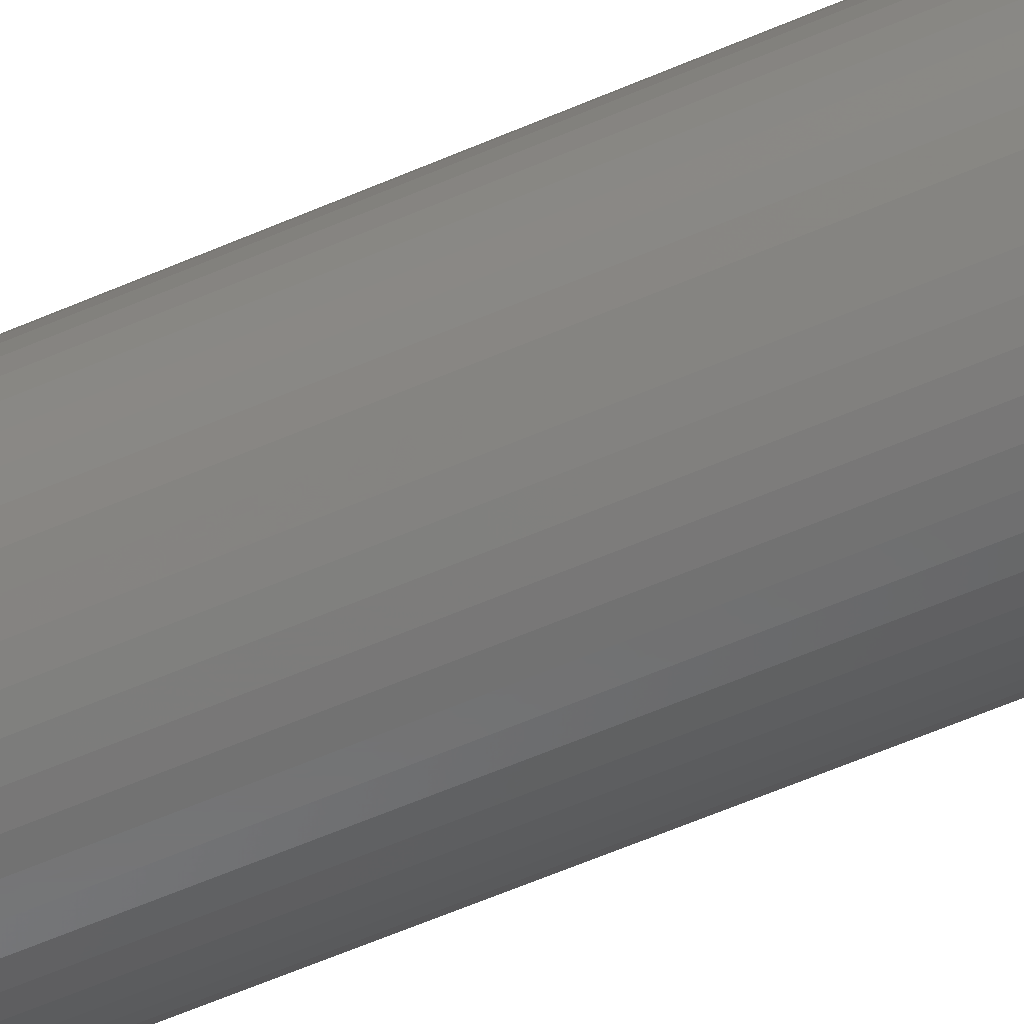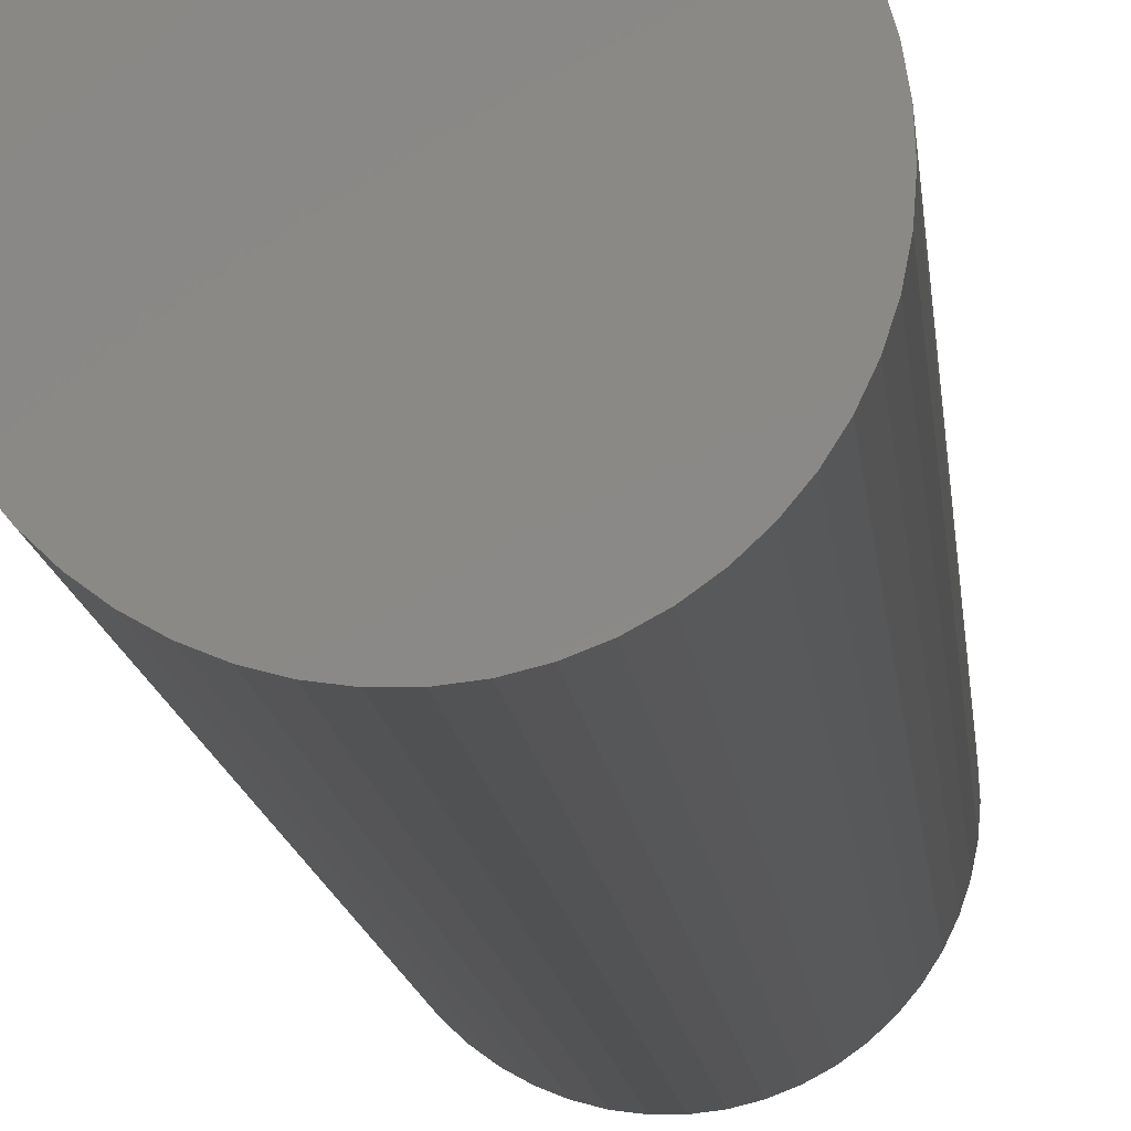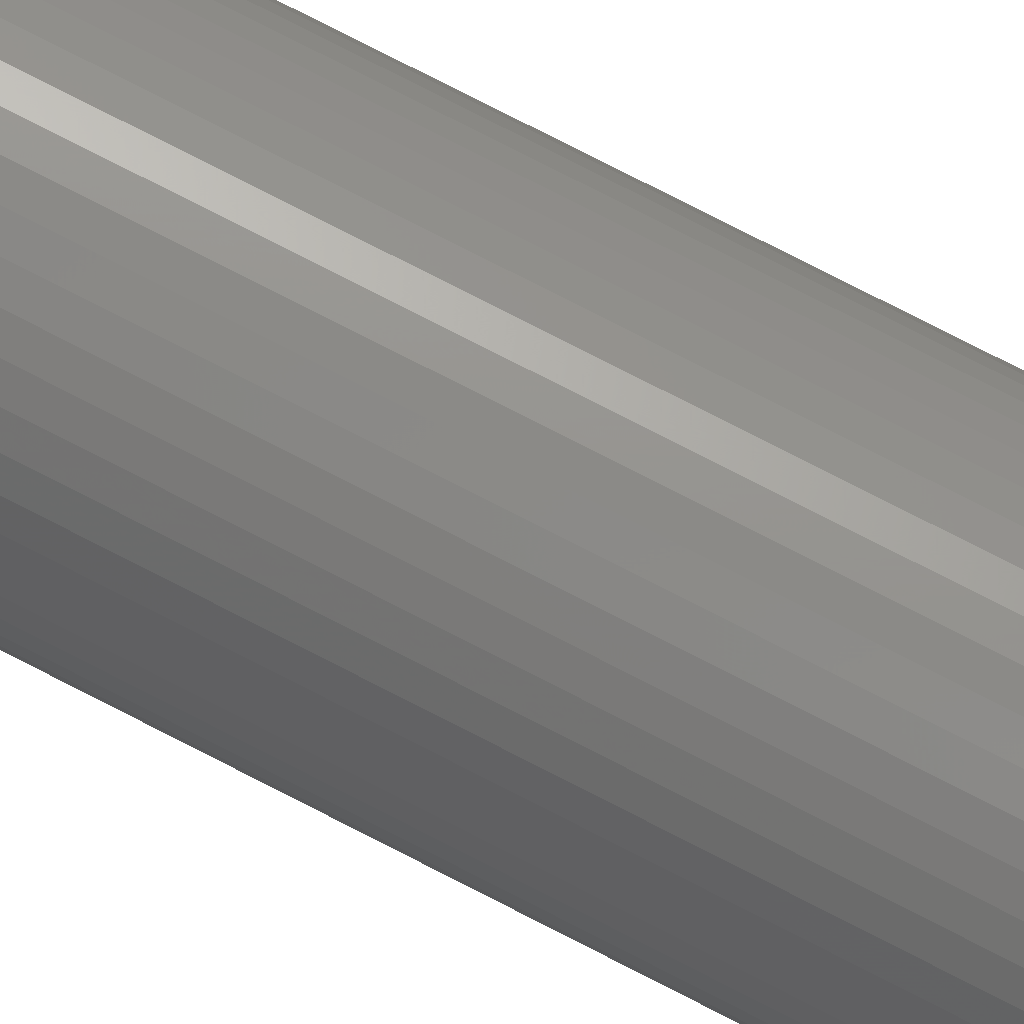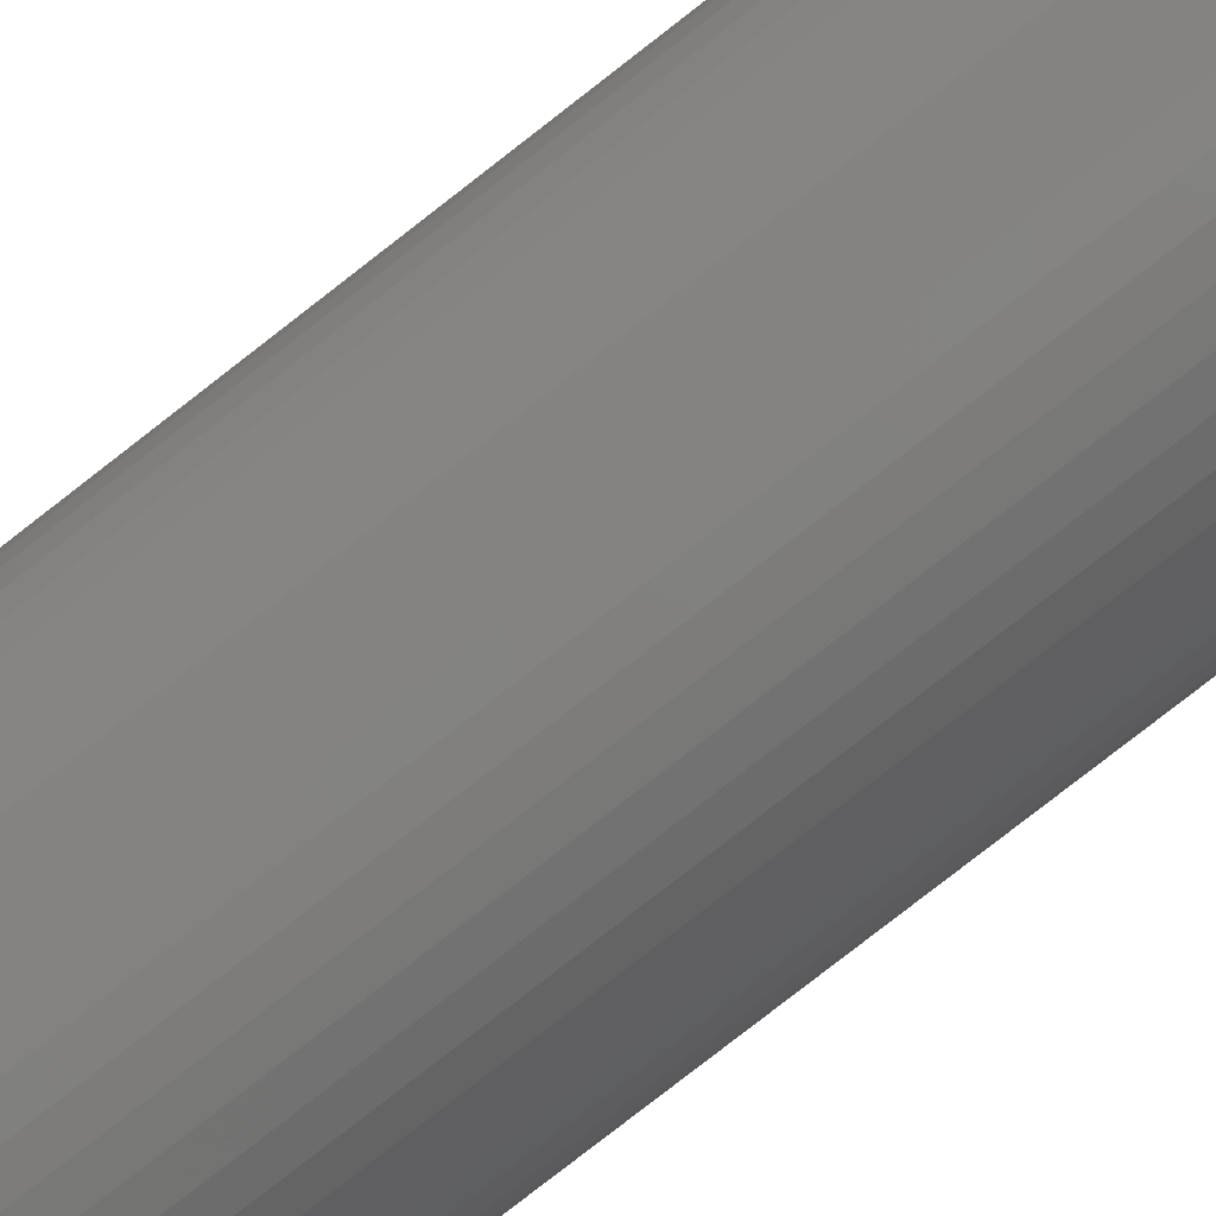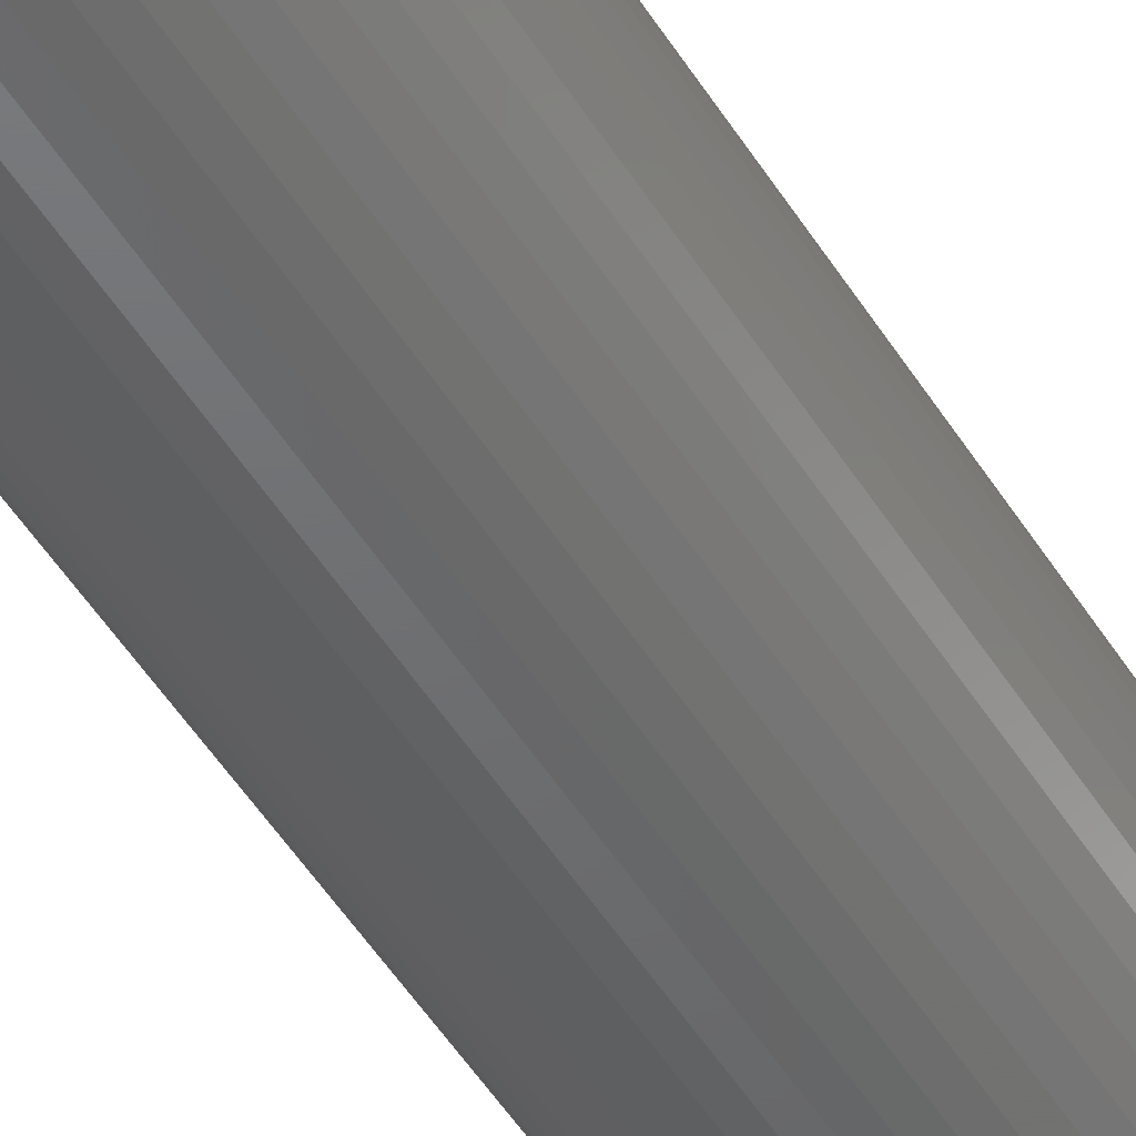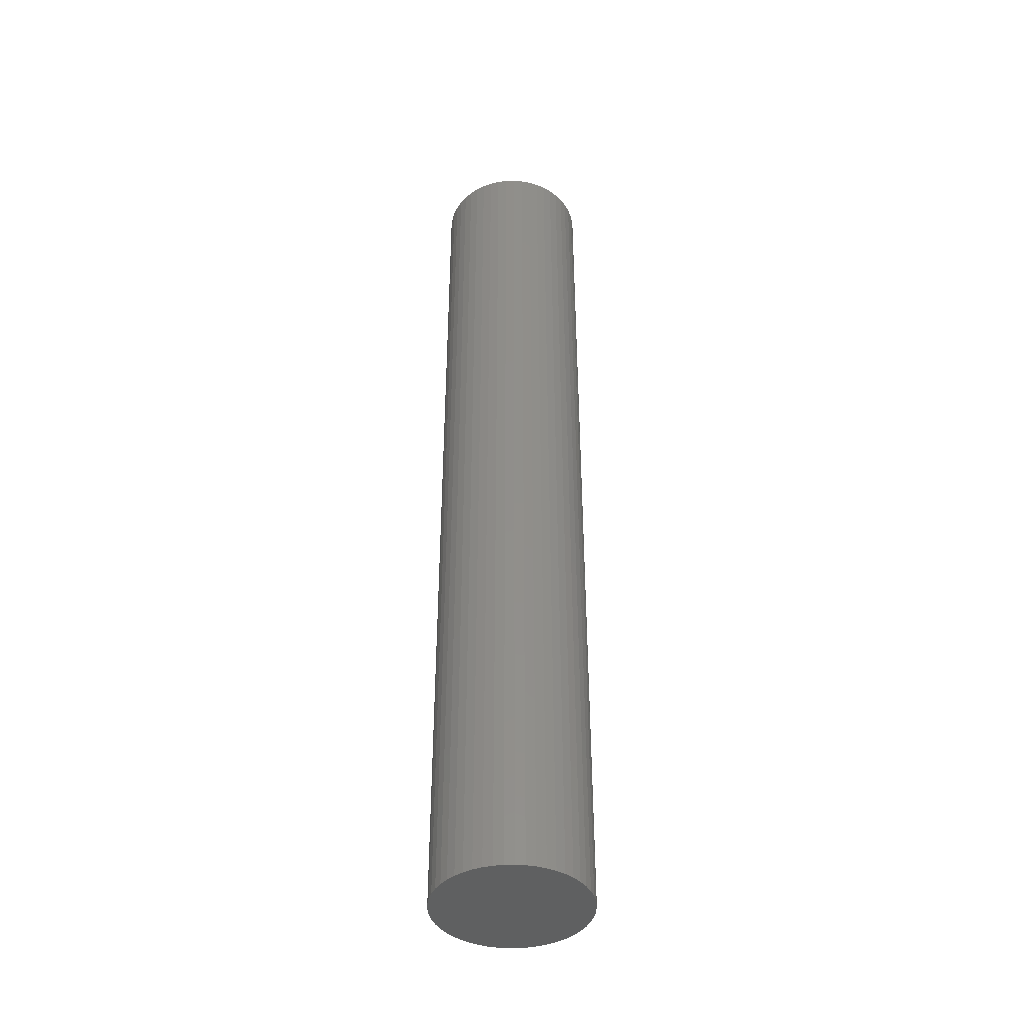
<metadata>
{"format":"stl","ext":"stl","renderer":"f3d","projection":"perspective","resolution":1024,"background":"white","views":[{"elev":-58.1,"azim":114.4,"up":"+Y"},{"elev":-7.0,"azim":3.0,"up":"+Y"},{"elev":78.0,"azim":117.1,"up":"+Y"},{"elev":-75.9,"azim":128.3,"up":"+Y"},{"elev":-48.6,"azim":30.2,"up":"+Y"},{"elev":-41.5,"azim":1.8,"up":"+Z"}]}
</metadata>
<code>
# stl→obj: 100 verts, 196 faces
v 3.85 0 24
v 3.82 0.4825 -24
v 3.82 0.4825 24
v 3.85 0 -24
v -3.85 0 -24
v -3.82 0.4825 24
v -3.82 0.4825 -24
v -3.85 0 24
v 0.2417 3.842 -24
v -0.2417 3.842 24
v 0.2417 3.842 24
v -0.2417 3.842 -24
v 3.82 -0.4825 24
v 3.729 0.9575 24
v 3.729 -0.9575 24
v 3.58 1.417 24
v 3.58 -1.417 24
v 3.374 1.855 24
v 3.374 -1.855 24
v 3.115 2.263 24
v 3.115 -2.263 24
v 2.807 2.636 24
v 2.807 -2.636 24
v 2.454 2.966 24
v 2.454 -2.966 24
v 2.063 3.251 24
v 2.063 -3.251 24
v 1.639 3.484 24
v 1.639 -3.484 24
v 1.19 3.662 24
v 1.19 -3.662 24
v 0.7214 3.782 24
v 0.7214 -3.782 24
v 0.2417 -3.842 24
v -0.2417 -3.842 24
v -0.7214 3.782 24
v -0.7214 -3.782 24
v -1.19 3.662 24
v -1.19 -3.662 24
v -1.639 3.484 24
v -1.639 -3.484 24
v -2.063 3.251 24
v -2.063 -3.251 24
v -2.454 2.966 24
v -2.454 -2.966 24
v -2.807 2.636 24
v -2.807 -2.636 24
v -3.115 2.263 24
v -3.115 -2.263 24
v -3.374 1.855 24
v -3.374 -1.855 24
v -3.58 1.417 24
v -3.58 -1.417 24
v -3.729 0.9575 24
v -3.729 -0.9575 24
v -3.82 -0.4825 24
v 3.82 -0.4825 -24
v 3.729 -0.9575 -24
v 3.729 0.9575 -24
v 3.58 -1.417 -24
v 3.58 1.417 -24
v 3.374 -1.855 -24
v 3.374 1.855 -24
v 3.115 -2.263 -24
v 3.115 2.263 -24
v 2.807 -2.636 -24
v 2.807 2.636 -24
v 2.454 -2.966 -24
v 2.454 2.966 -24
v 2.063 -3.251 -24
v 2.063 3.251 -24
v 1.639 -3.484 -24
v 1.639 3.484 -24
v 1.19 -3.662 -24
v 1.19 3.662 -24
v 0.7214 -3.782 -24
v 0.7214 3.782 -24
v 0.2417 -3.842 -24
v -0.2417 -3.842 -24
v -0.7214 -3.782 -24
v -0.7214 3.782 -24
v -1.19 -3.662 -24
v -1.19 3.662 -24
v -1.639 -3.484 -24
v -1.639 3.484 -24
v -2.063 -3.251 -24
v -2.063 3.251 -24
v -2.454 -2.966 -24
v -2.454 2.966 -24
v -2.807 -2.636 -24
v -2.807 2.636 -24
v -3.115 -2.263 -24
v -3.115 2.263 -24
v -3.374 -1.855 -24
v -3.374 1.855 -24
v -3.58 -1.417 -24
v -3.58 1.417 -24
v -3.729 -0.9575 -24
v -3.729 0.9575 -24
v -3.82 -0.4825 -24
f 1 2 3
f 2 1 4
f 5 6 7
f 6 5 8
f 9 10 11
f 10 9 12
f 3 13 1
f 14 13 3
f 14 15 13
f 16 15 14
f 16 17 15
f 18 17 16
f 18 19 17
f 20 19 18
f 20 21 19
f 22 21 20
f 22 23 21
f 24 23 22
f 24 25 23
f 26 25 24
f 26 27 25
f 28 27 26
f 28 29 27
f 30 29 28
f 30 31 29
f 32 31 30
f 32 33 31
f 11 33 32
f 11 34 33
f 10 34 11
f 10 35 34
f 36 35 10
f 36 37 35
f 38 37 36
f 38 39 37
f 40 39 38
f 40 41 39
f 42 41 40
f 42 43 41
f 44 43 42
f 44 45 43
f 46 45 44
f 46 47 45
f 48 47 46
f 48 49 47
f 50 49 48
f 50 51 49
f 52 51 50
f 52 53 51
f 54 53 52
f 54 55 53
f 6 55 54
f 6 56 55
f 56 6 8
f 57 2 4
f 58 2 57
f 58 59 2
f 60 59 58
f 60 61 59
f 62 61 60
f 62 63 61
f 64 63 62
f 64 65 63
f 66 65 64
f 66 67 65
f 68 67 66
f 68 69 67
f 70 69 68
f 70 71 69
f 72 71 70
f 72 73 71
f 74 73 72
f 74 75 73
f 76 75 74
f 76 77 75
f 78 77 76
f 78 9 77
f 79 9 78
f 79 12 9
f 80 12 79
f 80 81 12
f 82 81 80
f 82 83 81
f 84 83 82
f 84 85 83
f 86 85 84
f 86 87 85
f 88 87 86
f 88 89 87
f 90 89 88
f 90 91 89
f 92 91 90
f 92 93 91
f 94 93 92
f 94 95 93
f 96 95 94
f 96 97 95
f 98 97 96
f 98 99 97
f 100 99 98
f 100 7 99
f 7 100 5
f 89 46 44
f 46 89 91
f 16 63 18
f 63 16 61
f 73 30 28
f 30 73 75
f 69 26 24
f 26 69 71
f 97 50 95
f 50 97 52
f 99 52 97
f 52 99 54
f 85 42 40
f 42 85 87
f 81 38 36
f 38 81 83
f 17 58 15
f 58 17 60
f 14 61 16
f 61 14 59
f 3 59 14
f 59 3 2
f 67 24 22
f 24 67 69
f 18 65 20
f 65 18 63
f 75 32 30
f 32 75 77
f 95 48 93
f 48 95 50
f 93 46 91
f 46 93 48
f 83 40 38
f 40 83 85
f 12 36 10
f 36 12 81
f 13 4 1
f 4 13 57
f 90 45 47
f 45 90 88
f 94 53 96
f 53 94 51
f 96 55 98
f 55 96 53
f 92 51 94
f 51 92 49
f 79 34 35
f 34 79 78
f 72 27 29
f 27 72 70
f 68 23 25
f 23 68 66
f 19 60 17
f 60 19 62
f 21 62 19
f 62 21 64
f 20 67 22
f 67 20 65
f 77 11 32
f 11 77 9
f 71 28 26
f 28 71 73
f 7 54 99
f 54 7 6
f 87 44 42
f 44 87 89
f 15 57 13
f 57 15 58
f 84 39 41
f 39 84 82
f 90 49 92
f 49 90 47
f 98 56 100
f 56 98 55
f 100 8 5
f 8 100 56
f 74 29 31
f 29 74 72
f 76 31 33
f 31 76 74
f 78 33 34
f 33 78 76
f 23 64 21
f 64 23 66
f 80 35 37
f 35 80 79
f 88 43 45
f 43 88 86
f 86 41 43
f 41 86 84
f 70 25 27
f 25 70 68
f 82 37 39
f 37 82 80

</code>
